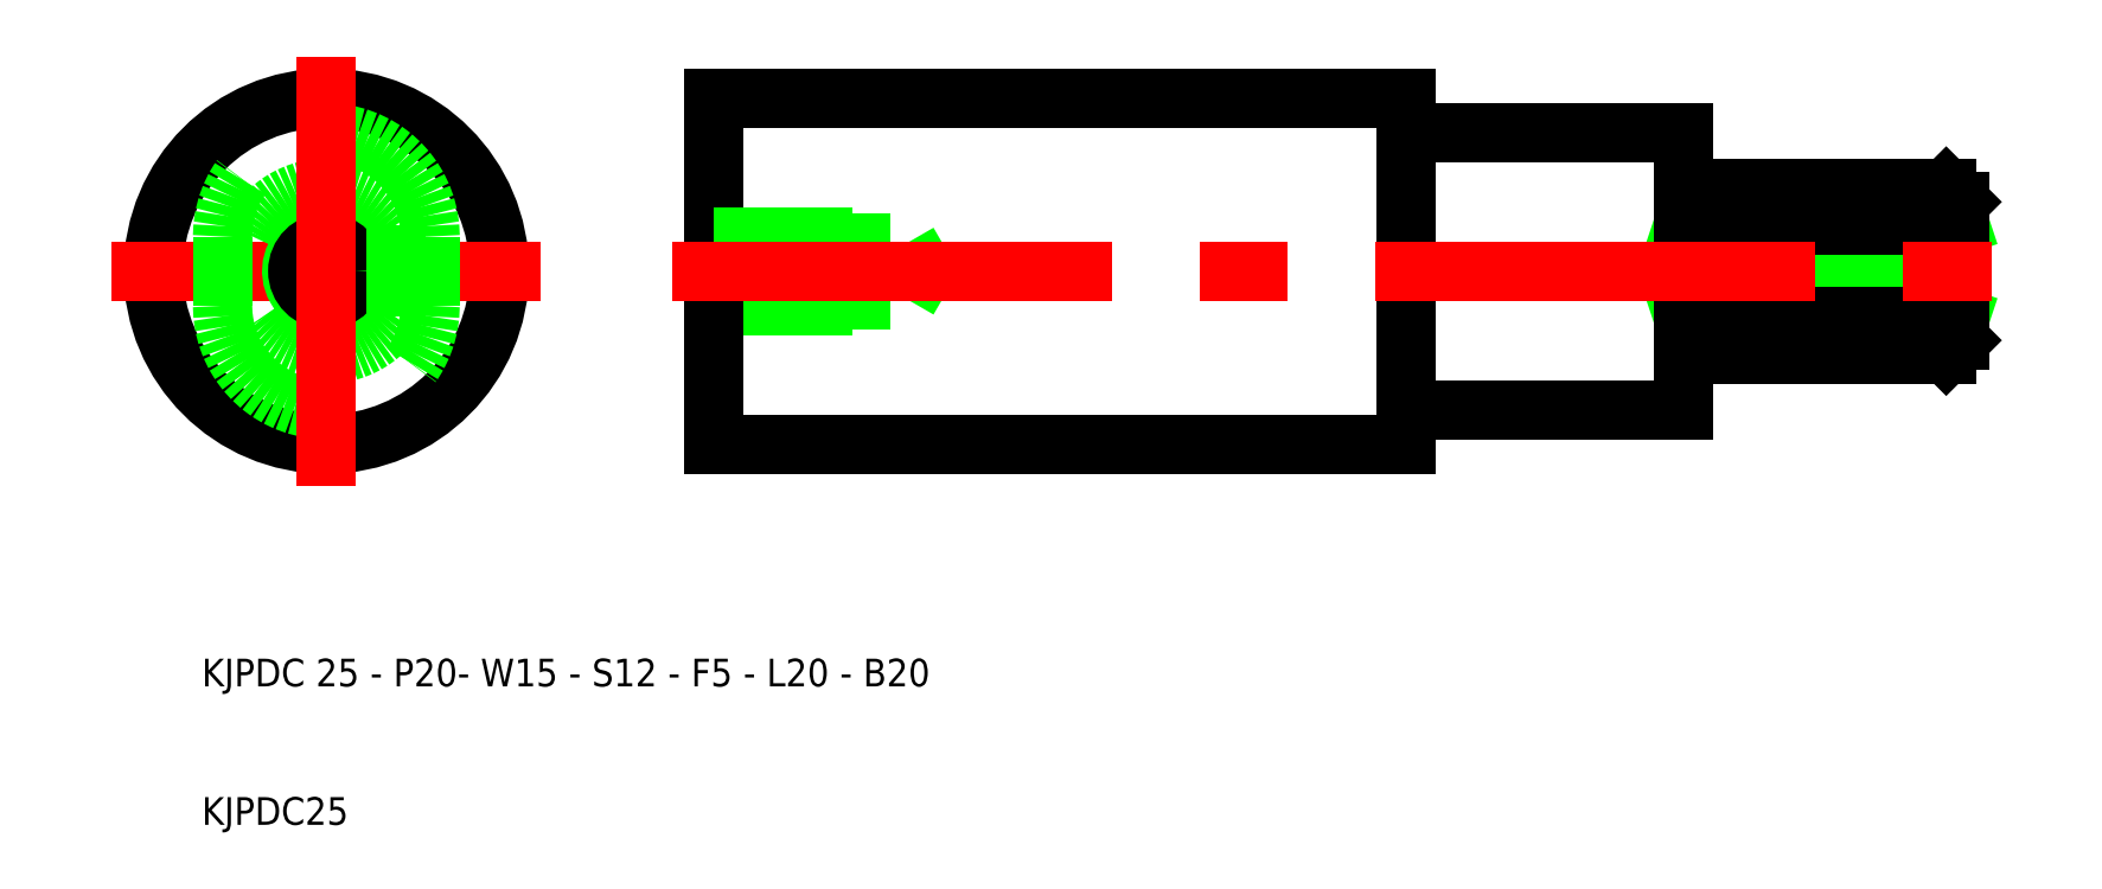
<metadata>
{"format":"dxf","ext":"dxf","renderer":"ezdxf+matplotlib","layout":"modelspace","background":"white","min_lineweight":24,"dpi":150}
</metadata>
<code>
0
SECTION
2
ENTITIES
0
CIRCLE
8
0
10
19
20
50
30
0
40
12.5
0
LINE
8
CENTER
10
34.5
20
50
30
0
11
3.5
21
50
31
0
0
ARC
8
0
10
19
20
50
30
0
40
6
50
33.56
51
326.4
0
ARC
8
0
10
19
20
50
30
0
40
2.5
50
120
51
30
0
CIRCLE
8
0
10
19
20
50
30
0
40
2.066
0
ARC
8
0
10
19
20
52.5
30
0
40
7.5
50
0
51
180
0
ARC
8
0
10
19
20
47.5
30
0
40
7.5
50
180
51
0
0
LINE
8
0
10
11.5
20
52.5
30
0
11
11.5
21
47.5
31
0
0
LINE
8
0
10
26.5
20
47.5
30
0
11
26.5
21
52.5
31
0
0
LINE
8
CENTER
10
19
20
65.5
30
0
11
19
21
34.5
31
0
0
LINE
8
0
10
24
20
53.32
30
0
11
24
21
46.68
31
0
0
LINE
8
0
10
136
20
56
30
0
11
137
21
55
31
0
0
LINE
8
0
10
136
20
44
30
0
11
137
21
45
31
0
0
LINE
8
0
10
97
20
60
30
0
11
117
21
60
31
0
0
LINE
8
0
10
97
20
40
30
0
11
117
21
40
31
0
0
LINE
8
0
10
47
20
52.07
30
0
11
61
21
52.07
31
0
0
LINE
8
0
10
47
20
47.93
30
0
11
61
21
47.93
31
0
0
LINE
8
0
10
47
20
62.5
30
0
11
97
21
62.5
31
0
0
LINE
8
0
10
47
20
37.5
30
0
11
97
21
37.5
31
0
0
LINE
8
0
10
47
20
62.5
30
0
11
47
21
50
31
0
0
LINE
8
0
10
47
20
52.5
30
0
11
57
21
52.5
31
0
0
LINE
8
0
10
57
20
52.5
30
0
11
57
21
50
31
0
0
LINE
8
0
10
47
20
47.5
30
0
11
57
21
47.5
31
0
0
LINE
8
0
10
57
20
47.5
30
0
11
57
21
50
31
0
0
LINE
8
0
10
47
20
37.5
30
0
11
47
21
50
31
0
0
LINE
8
0
10
97
20
62.5
30
0
11
97
21
60
31
0
0
LINE
8
0
10
97
20
60
30
0
11
97
21
50
31
0
0
LINE
8
0
10
97
20
40
30
0
11
97
21
50
31
0
0
LINE
8
0
10
97
20
37.5
30
0
11
97
21
40
31
0
0
LINE
8
0
10
61
20
52.07
30
0
11
62.19
21
50
31
0
0
LINE
8
0
10
61
20
52.07
30
0
11
61
21
50
31
0
0
LINE
8
0
10
61
20
47.93
30
0
11
61
21
50
31
0
0
LINE
8
0
10
61
20
47.93
30
0
11
62.19
21
50
31
0
0
LINE
8
0
10
137
20
53.32
30
0
11
117
21
46.68
31
0
0
LINE
8
0
10
117
20
53.32
30
0
11
137
21
46.68
31
0
0
LINE
8
0
10
136
20
44
30
0
11
136
21
46.68
31
0
0
LINE
8
0
10
117
20
44
30
0
11
117
21
50
31
0
0
LINE
8
0
10
117
20
56
30
0
11
117
21
50
31
0
0
LINE
8
0
10
136
20
56
30
0
11
136
21
53.32
31
0
0
LINE
8
0
10
137
20
55
30
0
11
137
21
45
31
0
0
LINE
8
0
10
117
20
44
30
0
11
136
21
44
31
0
0
LINE
8
0
10
137
20
46.68
30
0
11
117
21
46.68
31
0
0
LINE
8
0
10
137
20
53.32
30
0
11
117
21
53.32
31
0
0
LINE
8
0
10
117
20
56
30
0
11
136
21
56
31
0
0
LINE
8
0
10
117
20
60
30
0
11
117
21
56
31
0
0
LINE
8
0
10
117
20
40
30
0
11
117
21
44
31
0
0
LINE
8
CENTER
10
44
20
50
30
0
11
140
21
50
31
0
0
TEXT
8
0
10
10
20
20
30
0
40
2
1
KJPDC 25 - P20- W15 - S12 - F5 - L20 - B20
0
TEXT
8
0
10
10
20
10
30
0
40
2
1
KJPDC25
0
VIEWPORT
8
0
10
261.5
20
148.5
30
0
40
523
41
297
68
     1
69
     1
0
ENDSEC
0
EOF

</code>
